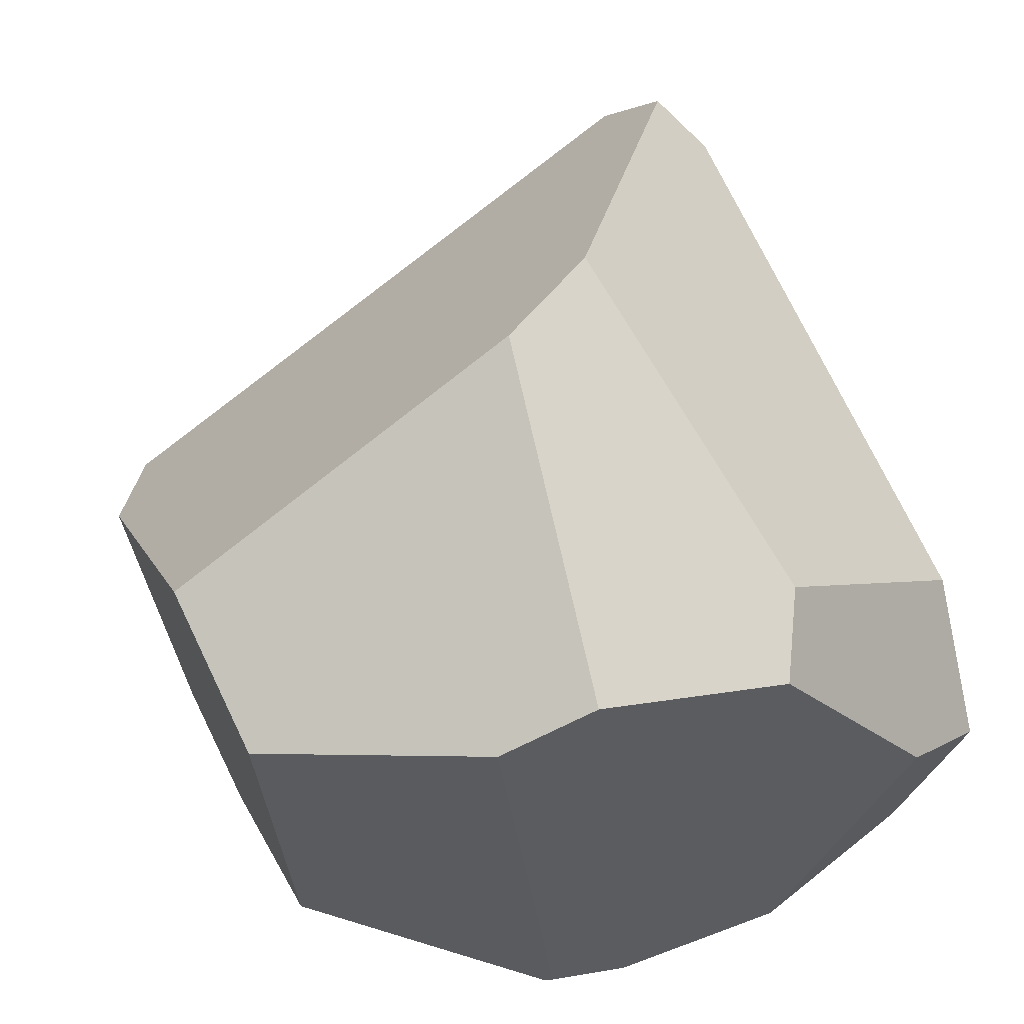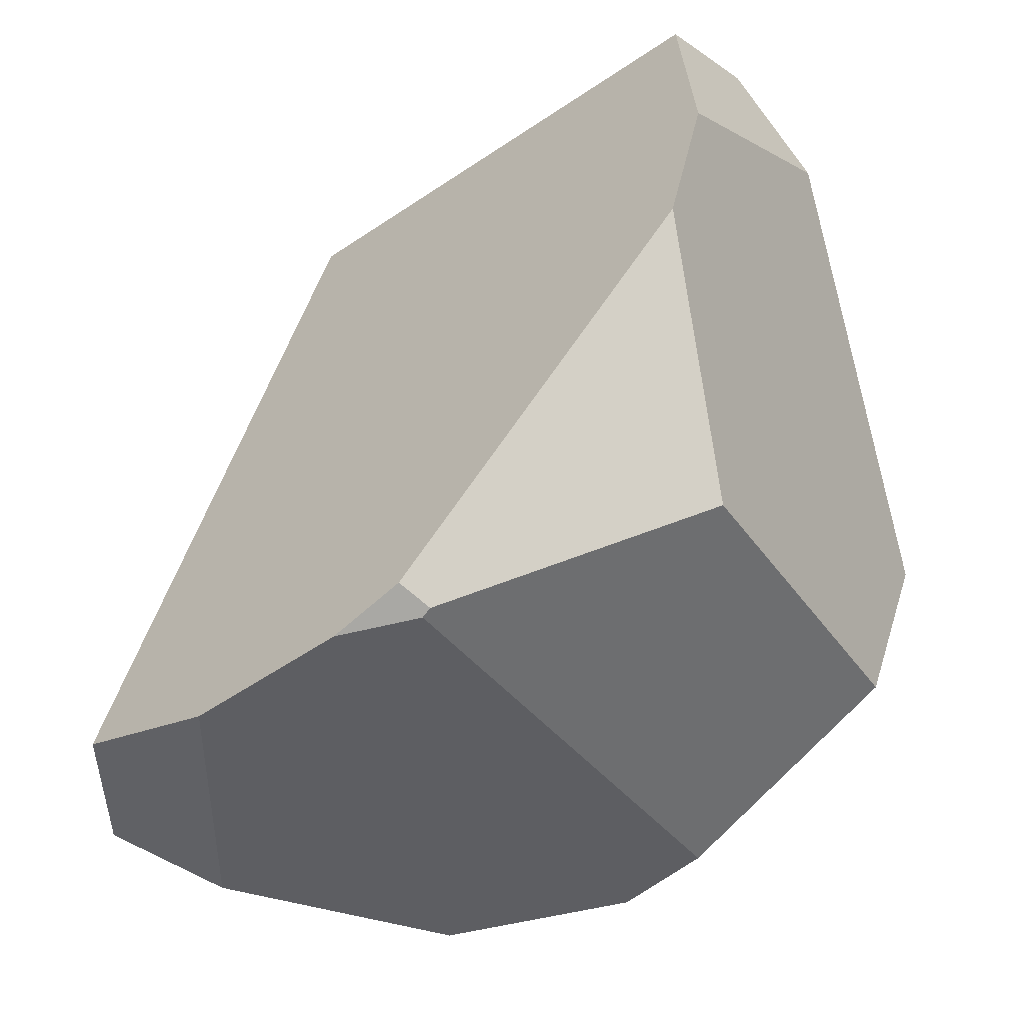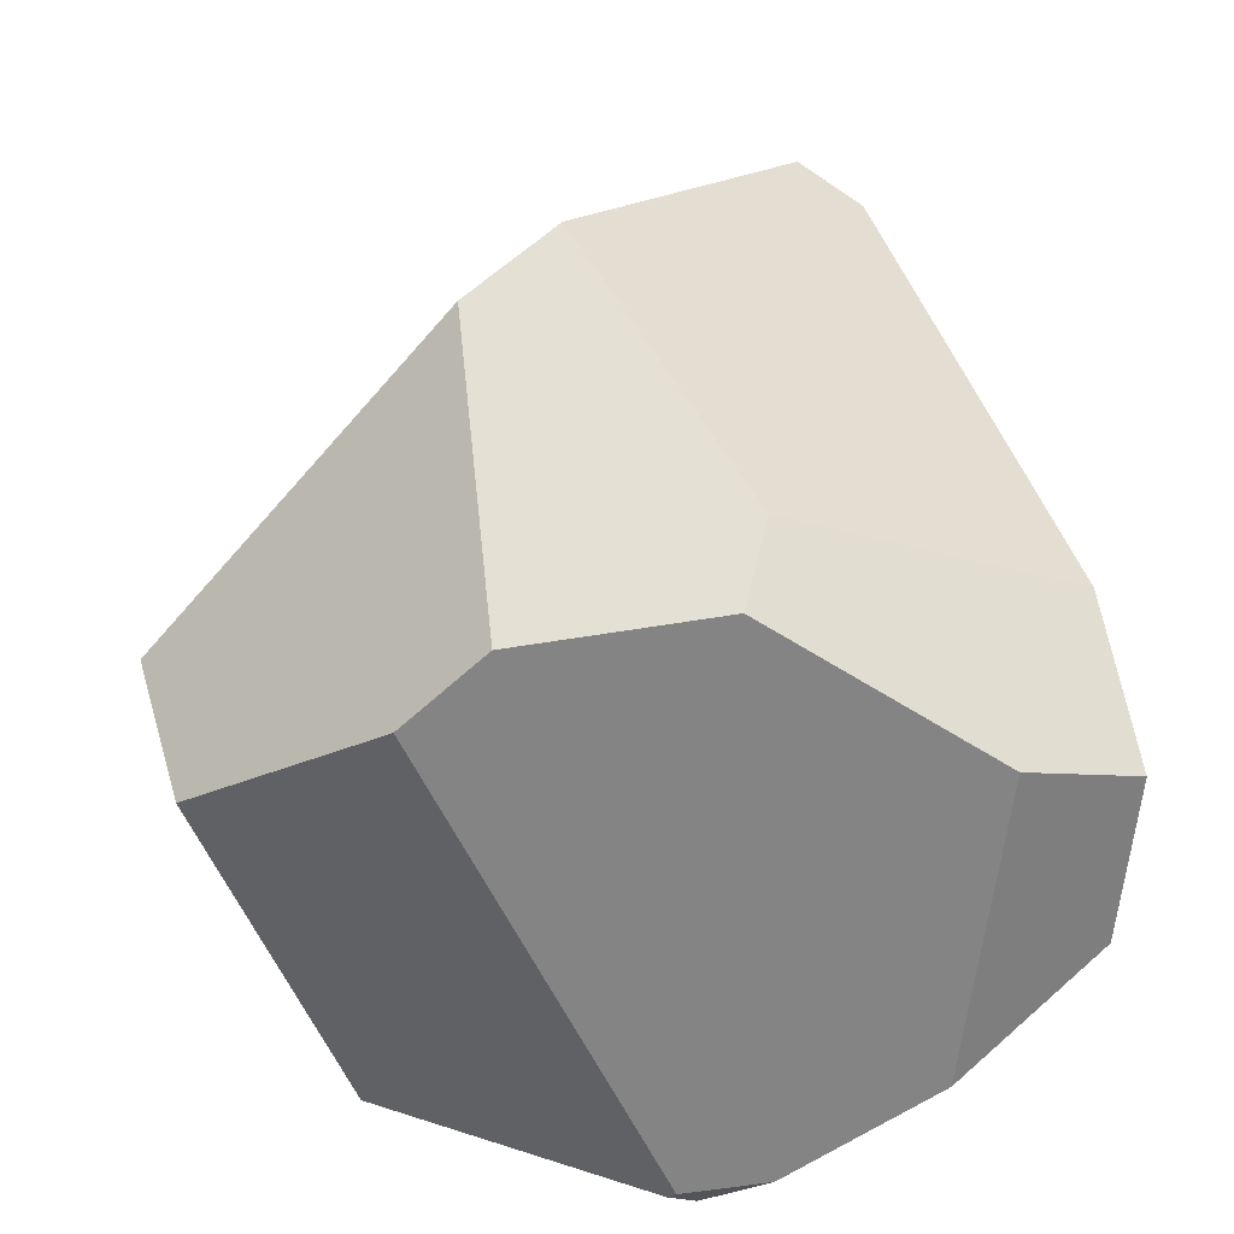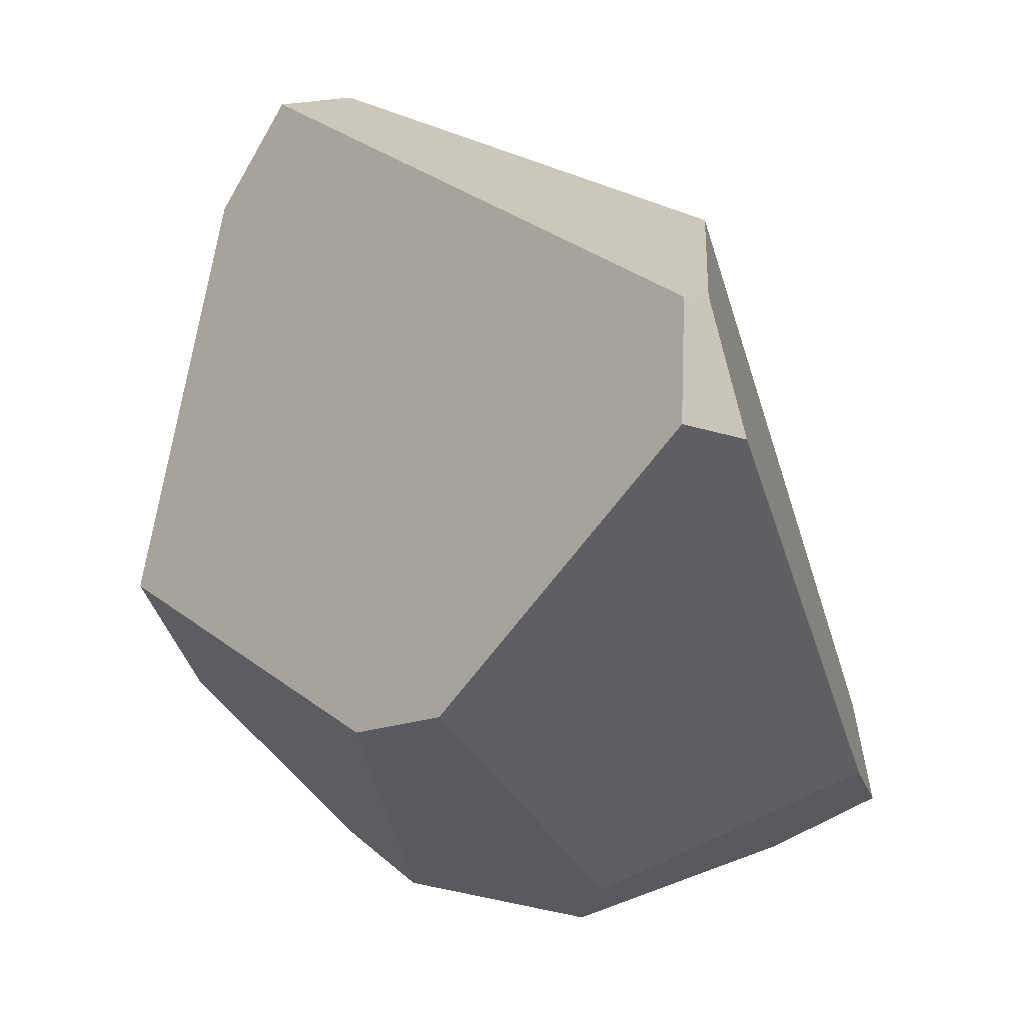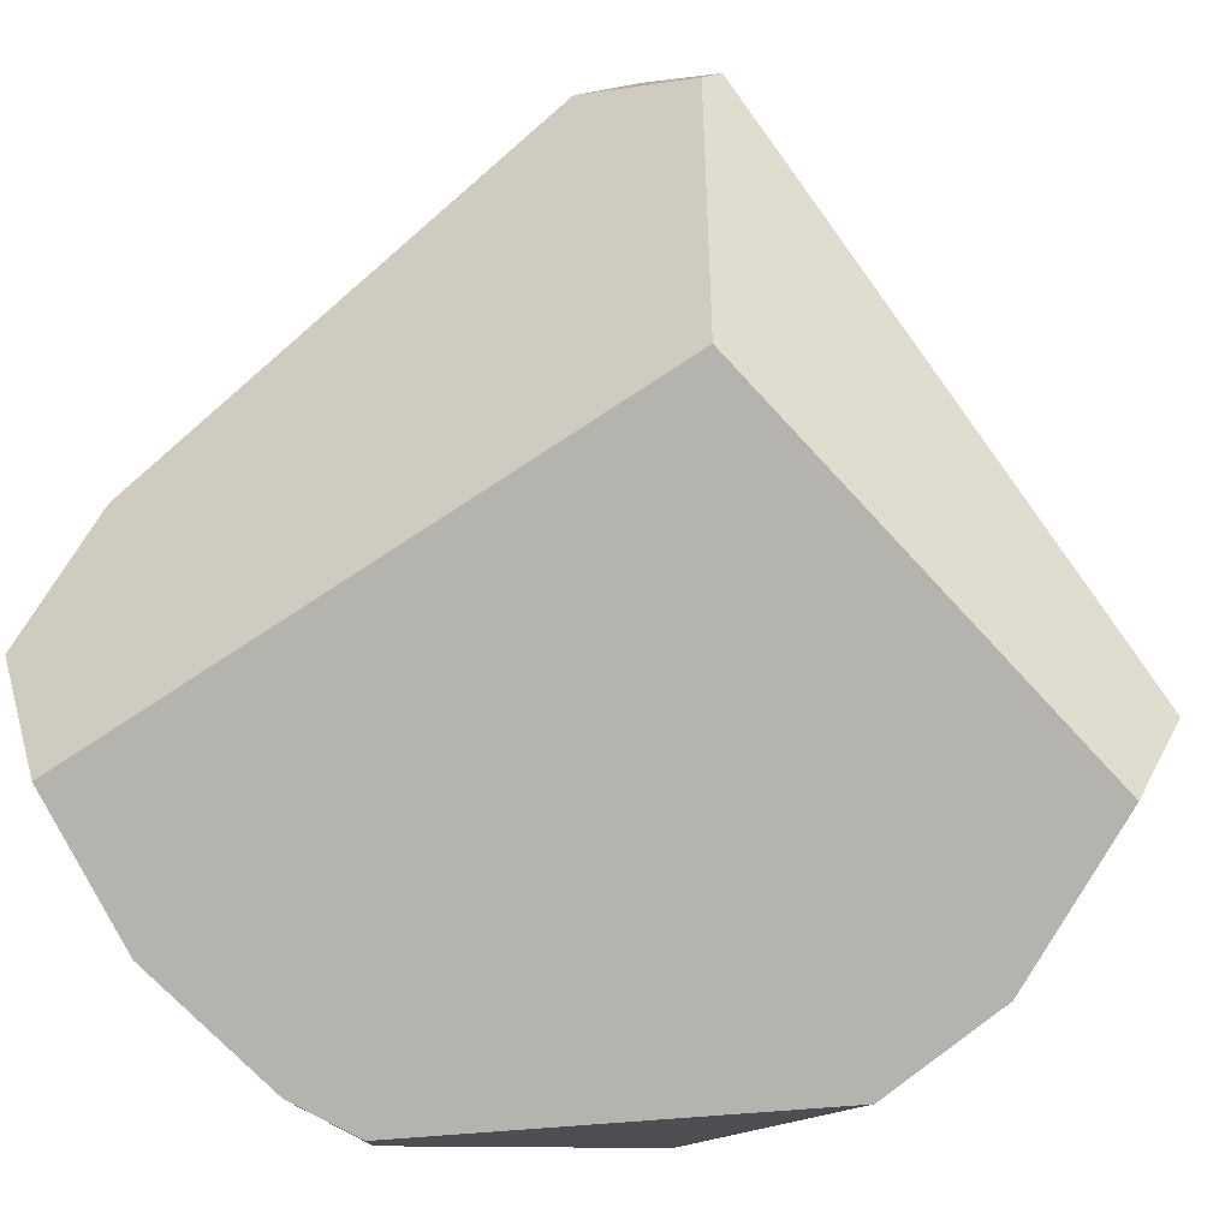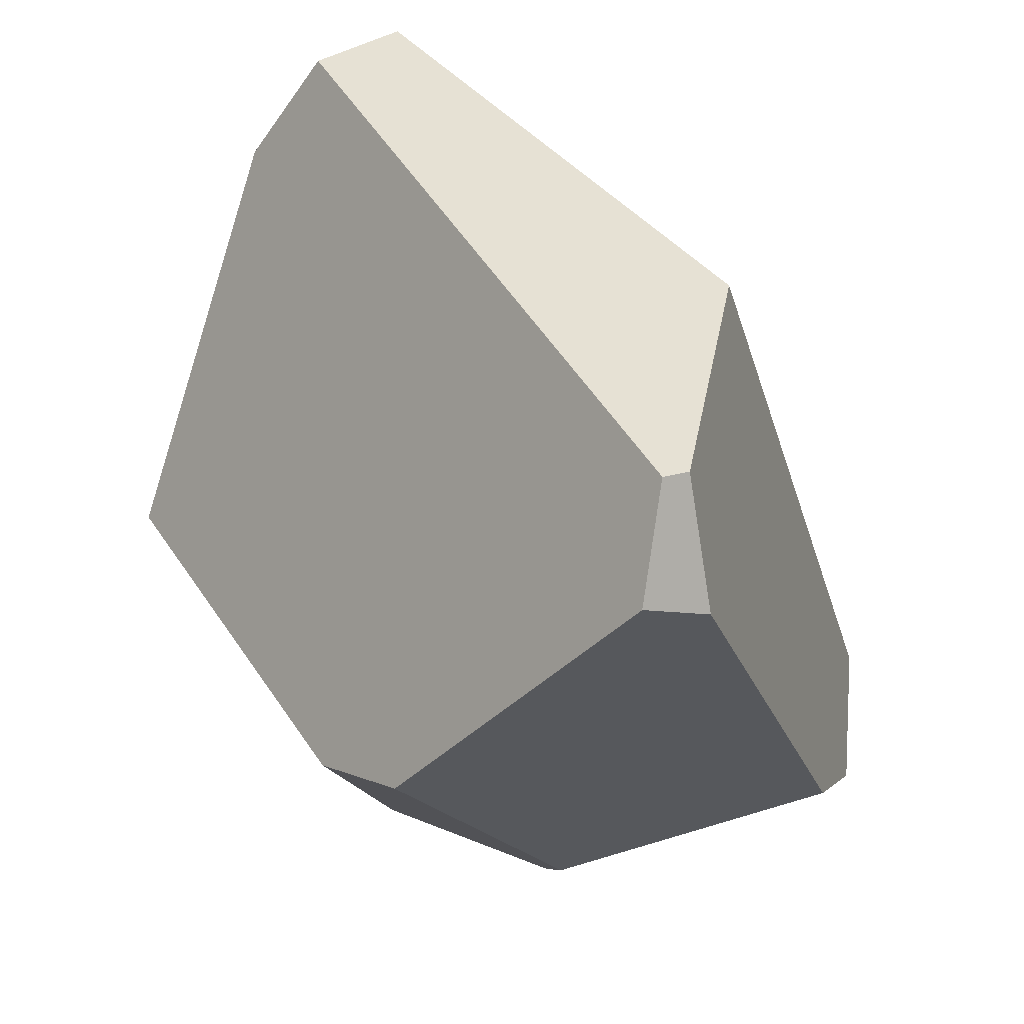
<metadata>
{"format":"obj","ext":"obj","renderer":"f3d","projection":"perspective","resolution":1024,"background":"white","views":[{"elev":62.1,"azim":-13.1,"up":"+Z"},{"elev":-48.2,"azim":-152.0,"up":"+Y"},{"elev":-52.7,"azim":21.9,"up":"+Y"},{"elev":44.9,"azim":25.7,"up":"+Y"},{"elev":-70.4,"azim":143.1,"up":"+Z"},{"elev":63.8,"azim":33.3,"up":"+Y"}]}
</metadata>
<code>
g  Instance
v -0.3728 -52.39 5.234
v -0.381 -51.19 5.553
v -0.7012 -52.42 5.104
v -0.7012 -52.42 5.104
v -0.381 -51.19 5.553
v -1.46 -52.14 4.899
v -1.46 -52.14 4.899
v -0.381 -51.19 5.553
v -1.594 -51.57 5.004
v -1.552 -51.59 3.22
v -0.5405 -52.61 3.376
v -1.401 -52.3 3.806
v -1.401 -52.3 3.806
v -0.5405 -52.61 3.376
v -0.5939 -52.65 3.47
v 1.03 -52.33 4.169
v 0.7488 -52.47 4.431
v 0.7855 -52.4 3.701
v 0.7855 -52.4 3.701
v 0.7488 -52.47 4.431
v 0.268 -52.62 3.563
v 0.02696 -50.25 3.696
v 0.3749 -49.8 4.565
v 0.7855 -52.4 3.701
v 0.7855 -52.4 3.701
v 0.3749 -49.8 4.565
v 1.03 -52.33 4.169
v 1.03 -52.33 4.169
v 0.3749 -49.8 4.565
v 1.032 -51.86 4.455
v 1.032 -51.86 4.455
v 0.3749 -49.8 4.565
v 0.6178 -50.1 4.804
v -1.401 -52.3 3.806
v -0.5939 -52.65 3.47
v -1.46 -52.14 4.899
v -1.46 -52.14 4.899
v -0.5939 -52.65 3.47
v -0.7012 -52.42 5.104
v -0.7012 -52.42 5.104
v -0.5939 -52.65 3.47
v -0.5611 -52.66 3.484
v -0.07194 -50.96 5.552
v 0.3525 -52.09 5.165
v 0.4623 -49.97 4.958
v 0.4623 -49.97 4.958
v 0.3525 -52.09 5.165
v 0.6178 -50.1 4.804
v 0.6178 -50.1 4.804
v 0.3525 -52.09 5.165
v 1.032 -51.86 4.455
v -0.5939 -52.65 3.47
v -0.5405 -52.61 3.376
v -0.5611 -52.66 3.484
v -0.5611 -52.66 3.484
v -0.5405 -52.61 3.376
v -0.2917 -52.66 3.429
v -0.7012 -52.42 5.104
v -0.5611 -52.66 3.484
v -0.3728 -52.39 5.234
v -0.3728 -52.39 5.234
v -0.5611 -52.66 3.484
v 0.2532 -52.38 5.107
v 0.2532 -52.38 5.107
v -0.5611 -52.66 3.484
v 0.7488 -52.47 4.431
v 0.7488 -52.47 4.431
v -0.5611 -52.66 3.484
v 0.268 -52.62 3.563
v 0.268 -52.62 3.563
v -0.5611 -52.66 3.484
v -0.2917 -52.66 3.429
v -1.582 -50.49 3.302
v -1.66 -51.13 3.232
v -1.658 -50.31 3.666
v -1.658 -50.31 3.666
v -1.66 -51.13 3.232
v -1.784 -50.65 3.922
v -0.3728 -52.39 5.234
v 0.2532 -52.38 5.107
v -0.381 -51.19 5.553
v -0.381 -51.19 5.553
v 0.2532 -52.38 5.107
v -0.07194 -50.96 5.552
v -0.07194 -50.96 5.552
v 0.2532 -52.38 5.107
v 0.3525 -52.09 5.165
v -0.07194 -50.96 5.552
v 0.4623 -49.97 4.958
v -0.381 -51.19 5.553
v -0.381 -51.19 5.553
v 0.4623 -49.97 4.958
v -1.594 -51.57 5.004
v -1.594 -51.57 5.004
v 0.4623 -49.97 4.958
v -1.784 -50.65 3.922
v -1.784 -50.65 3.922
v 0.4623 -49.97 4.958
v -1.658 -50.31 3.666
v -1.658 -50.31 3.666
v 0.4623 -49.97 4.958
v 0.3243 -49.76 4.642
v -1.552 -51.59 3.22
v -1.401 -52.3 3.806
v -1.66 -51.13 3.232
v -1.66 -51.13 3.232
v -1.401 -52.3 3.806
v -1.784 -50.65 3.922
v -1.784 -50.65 3.922
v -1.401 -52.3 3.806
v -1.594 -51.57 5.004
v -1.594 -51.57 5.004
v -1.401 -52.3 3.806
v -1.46 -52.14 4.899
v -1.658 -50.31 3.666
v 0.3243 -49.76 4.642
v -1.582 -50.49 3.302
v -1.582 -50.49 3.302
v 0.3243 -49.76 4.642
v 0.02696 -50.25 3.696
v 0.02696 -50.25 3.696
v 0.3243 -49.76 4.642
v 0.3749 -49.8 4.565
v 0.02696 -50.25 3.696
v 0.7855 -52.4 3.701
v -1.582 -50.49 3.302
v -1.582 -50.49 3.302
v 0.7855 -52.4 3.701
v -1.66 -51.13 3.232
v -1.66 -51.13 3.232
v 0.7855 -52.4 3.701
v -1.552 -51.59 3.22
v -1.552 -51.59 3.22
v 0.7855 -52.4 3.701
v -0.5405 -52.61 3.376
v -0.5405 -52.61 3.376
v 0.7855 -52.4 3.701
v -0.2917 -52.66 3.429
v -0.2917 -52.66 3.429
v 0.7855 -52.4 3.701
v 0.268 -52.62 3.563
v 1.03 -52.33 4.169
v 1.032 -51.86 4.455
v 0.7488 -52.47 4.431
v 0.7488 -52.47 4.431
v 1.032 -51.86 4.455
v 0.2532 -52.38 5.107
v 0.2532 -52.38 5.107
v 1.032 -51.86 4.455
v 0.3525 -52.09 5.165
v 0.6178 -50.1 4.804
v 0.3749 -49.8 4.565
v 0.4623 -49.97 4.958
v 0.4623 -49.97 4.958
v 0.3749 -49.8 4.565
v 0.3243 -49.76 4.642
f 1 2 3
f 4 5 6
f 7 8 9
f 10 11 12
f 13 14 15
f 16 17 18
f 19 20 21
f 22 23 24
f 25 26 27
f 28 29 30
f 31 32 33
f 34 35 36
f 37 38 39
f 40 41 42
f 43 44 45
f 46 47 48
f 49 50 51
f 52 53 54
f 55 56 57
f 58 59 60
f 61 62 63
f 64 65 66
f 67 68 69
f 70 71 72
f 73 74 75
f 76 77 78
f 79 80 81
f 82 83 84
f 85 86 87
f 88 89 90
f 91 92 93
f 94 95 96
f 97 98 99
f 100 101 102
f 103 104 105
f 106 107 108
f 109 110 111
f 112 113 114
f 115 116 117
f 118 119 120
f 121 122 123
f 124 125 126
f 127 128 129
f 130 131 132
f 133 134 135
f 136 137 138
f 139 140 141
f 142 143 144
f 145 146 147
f 148 149 150
f 151 152 153
f 154 155 156

</code>
